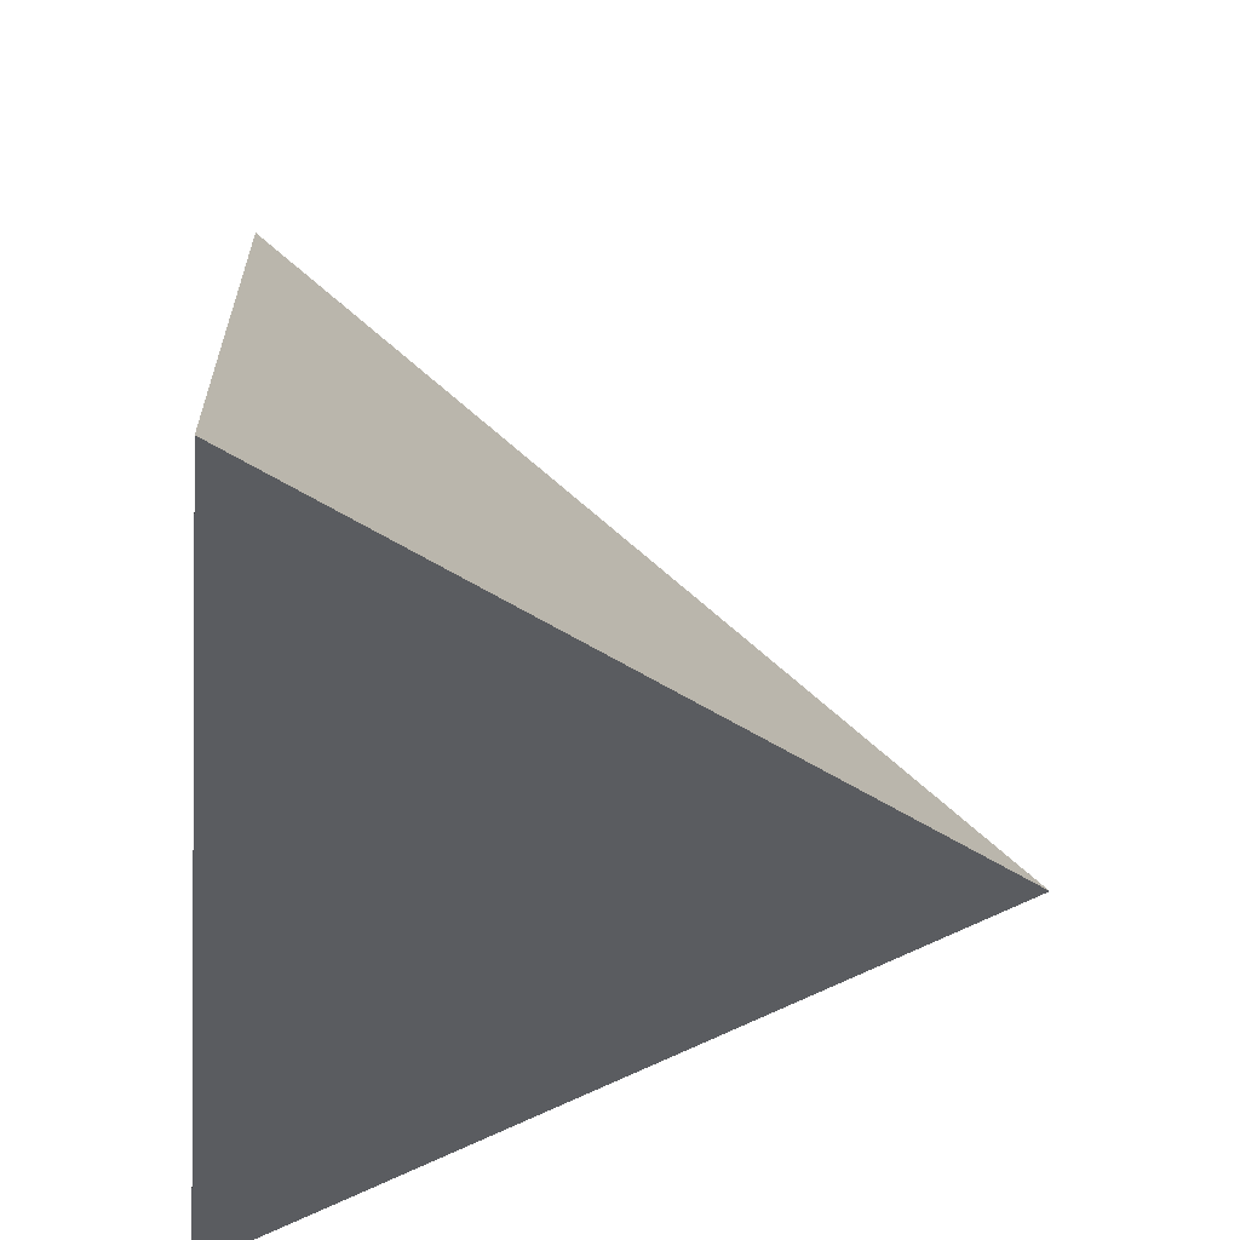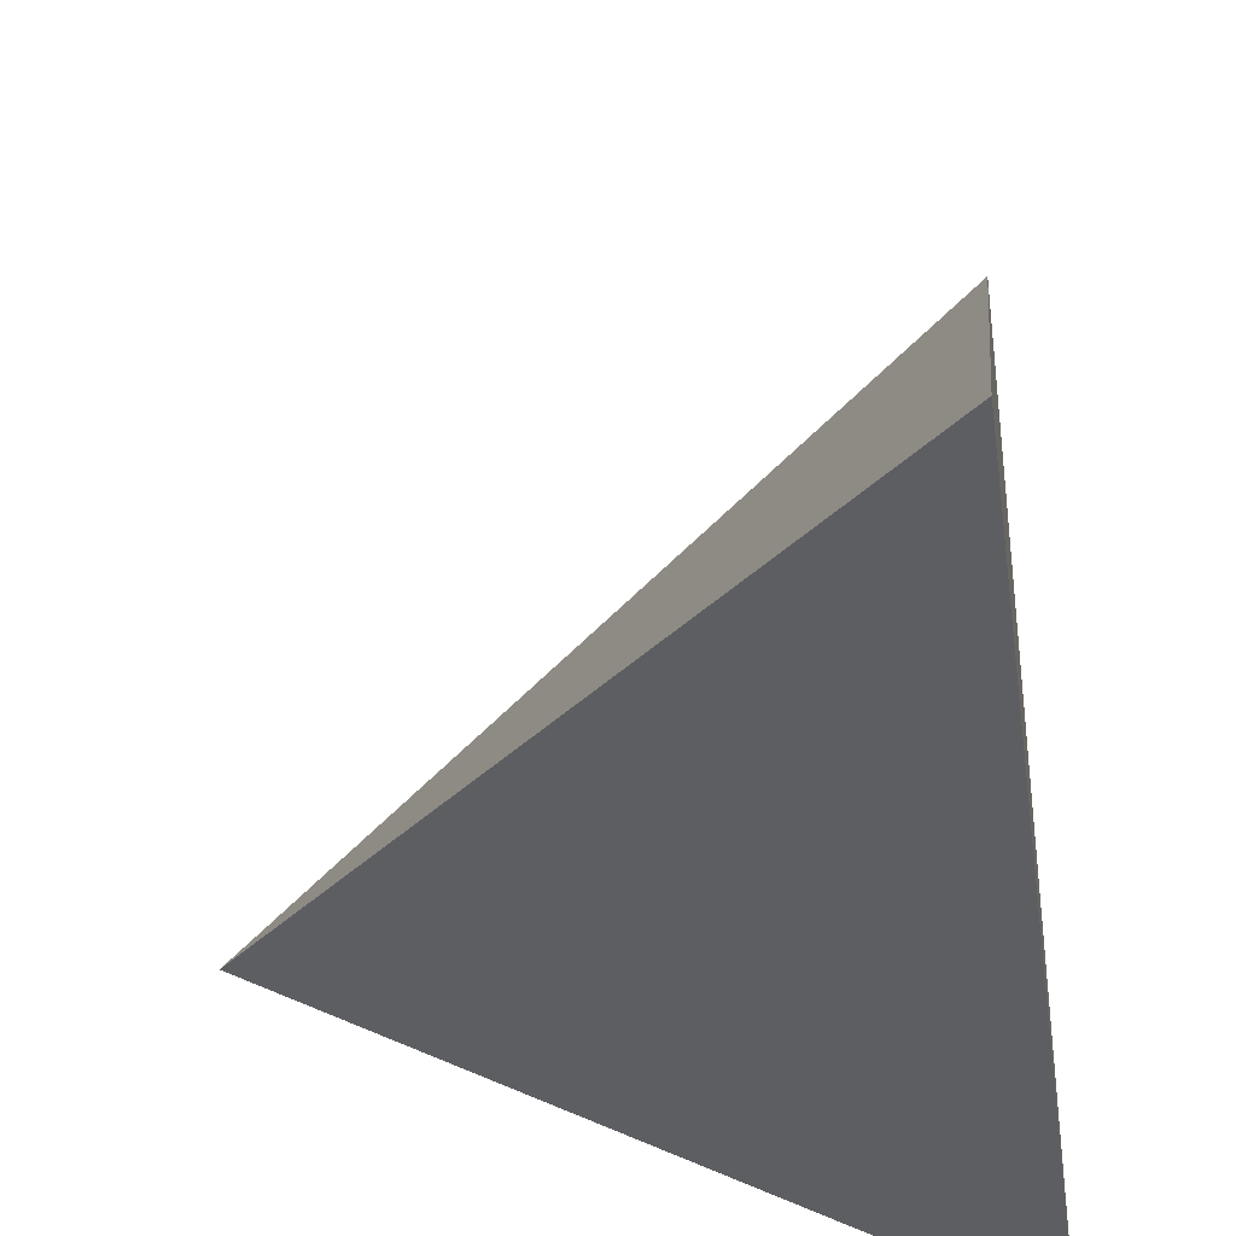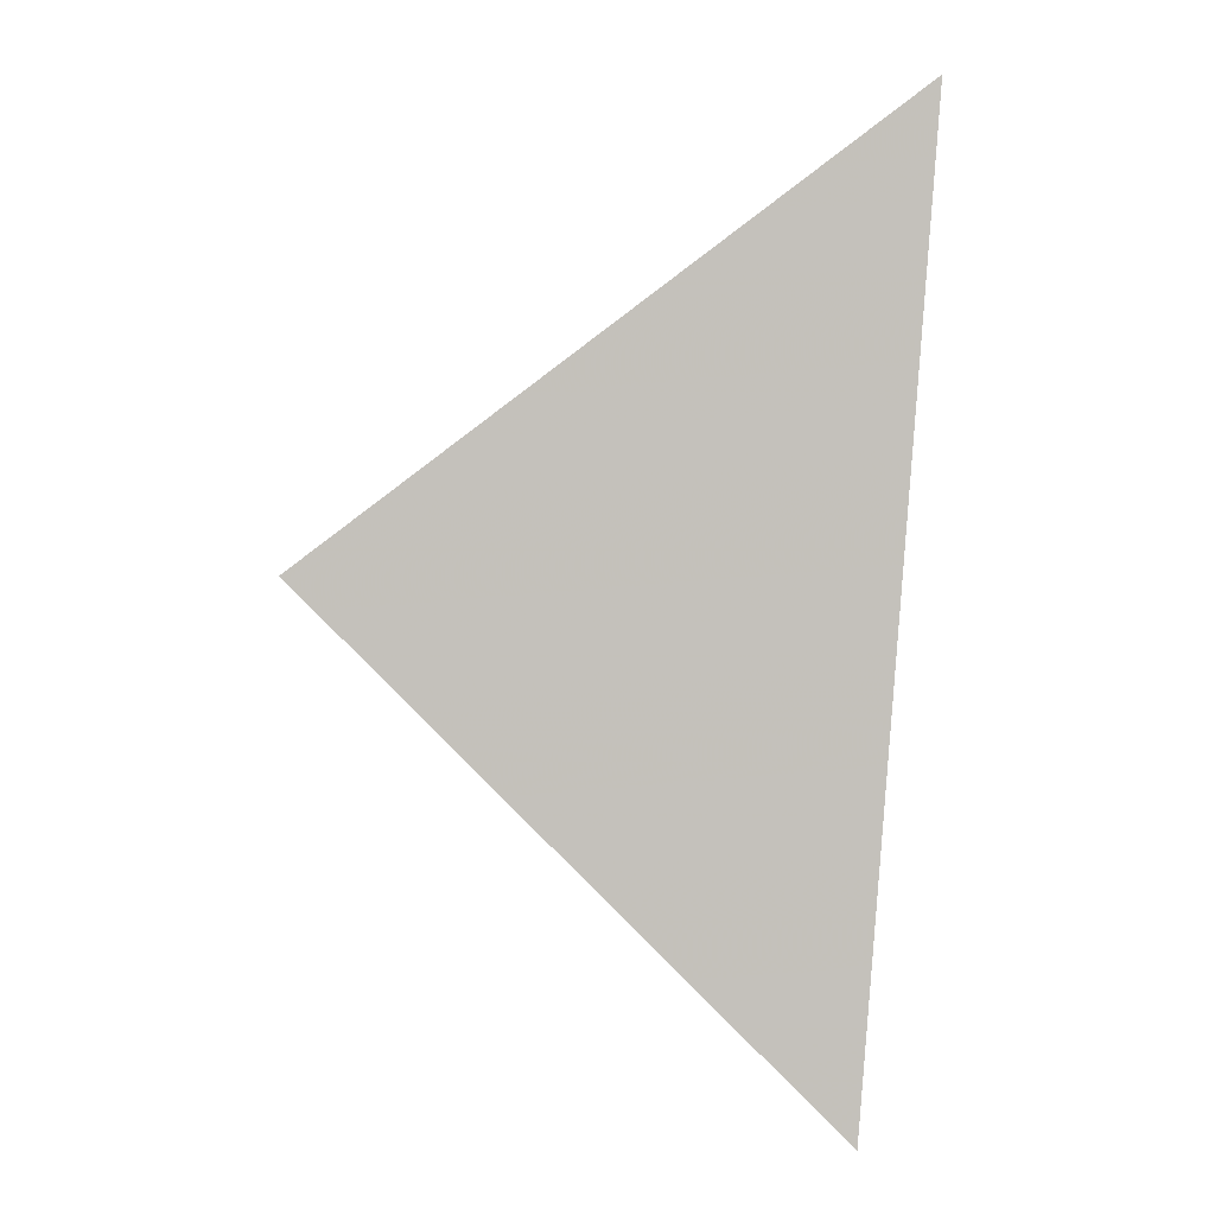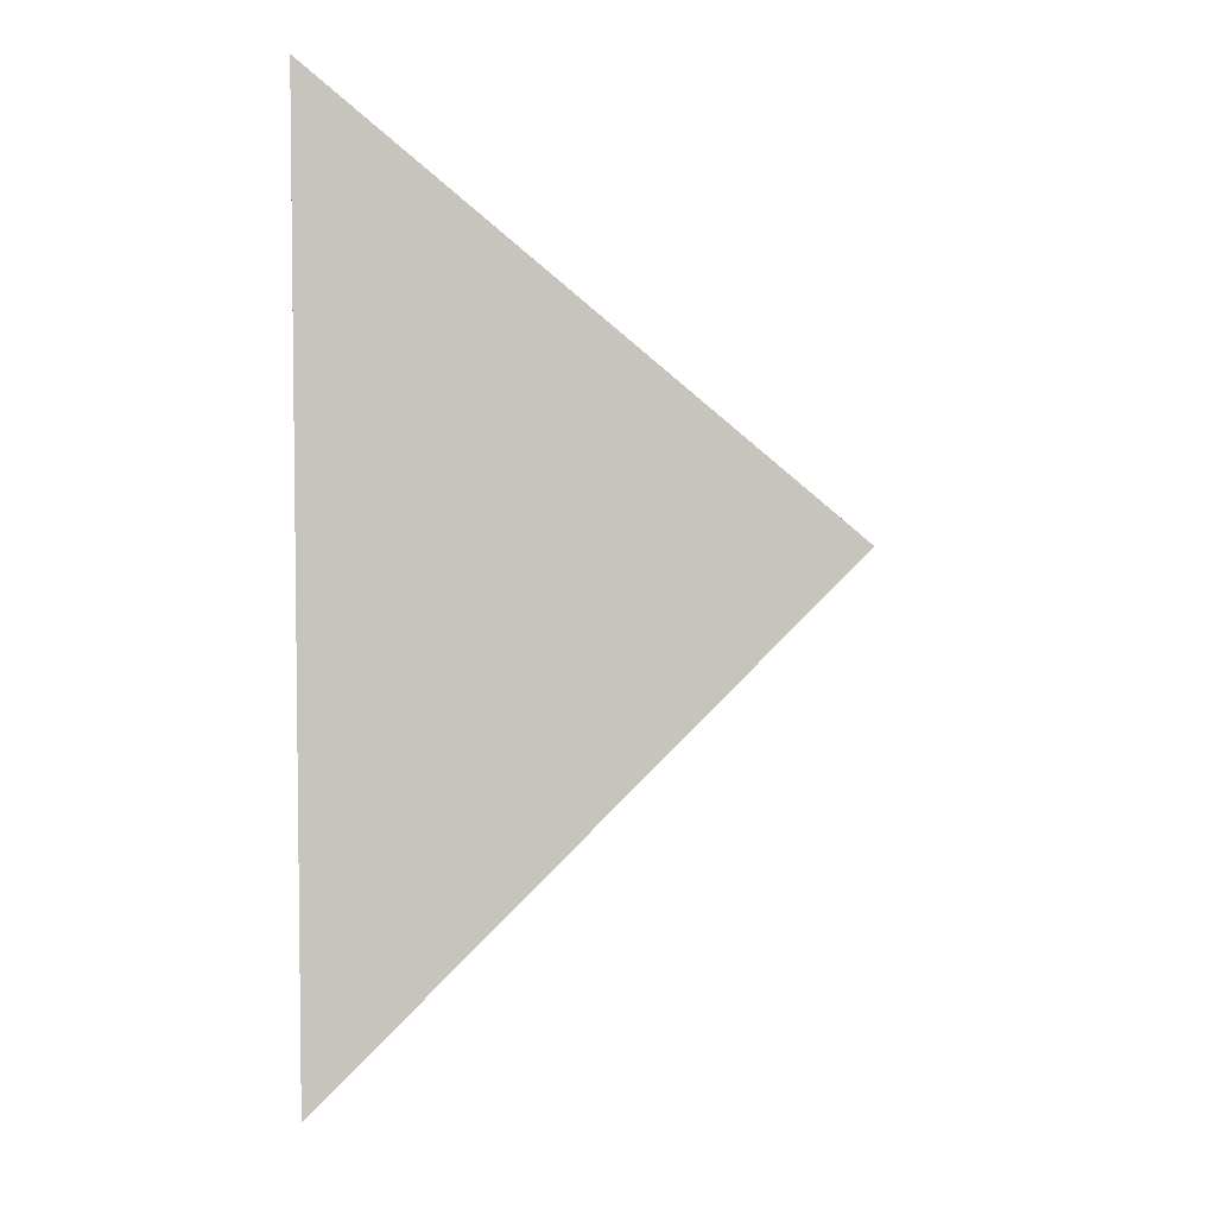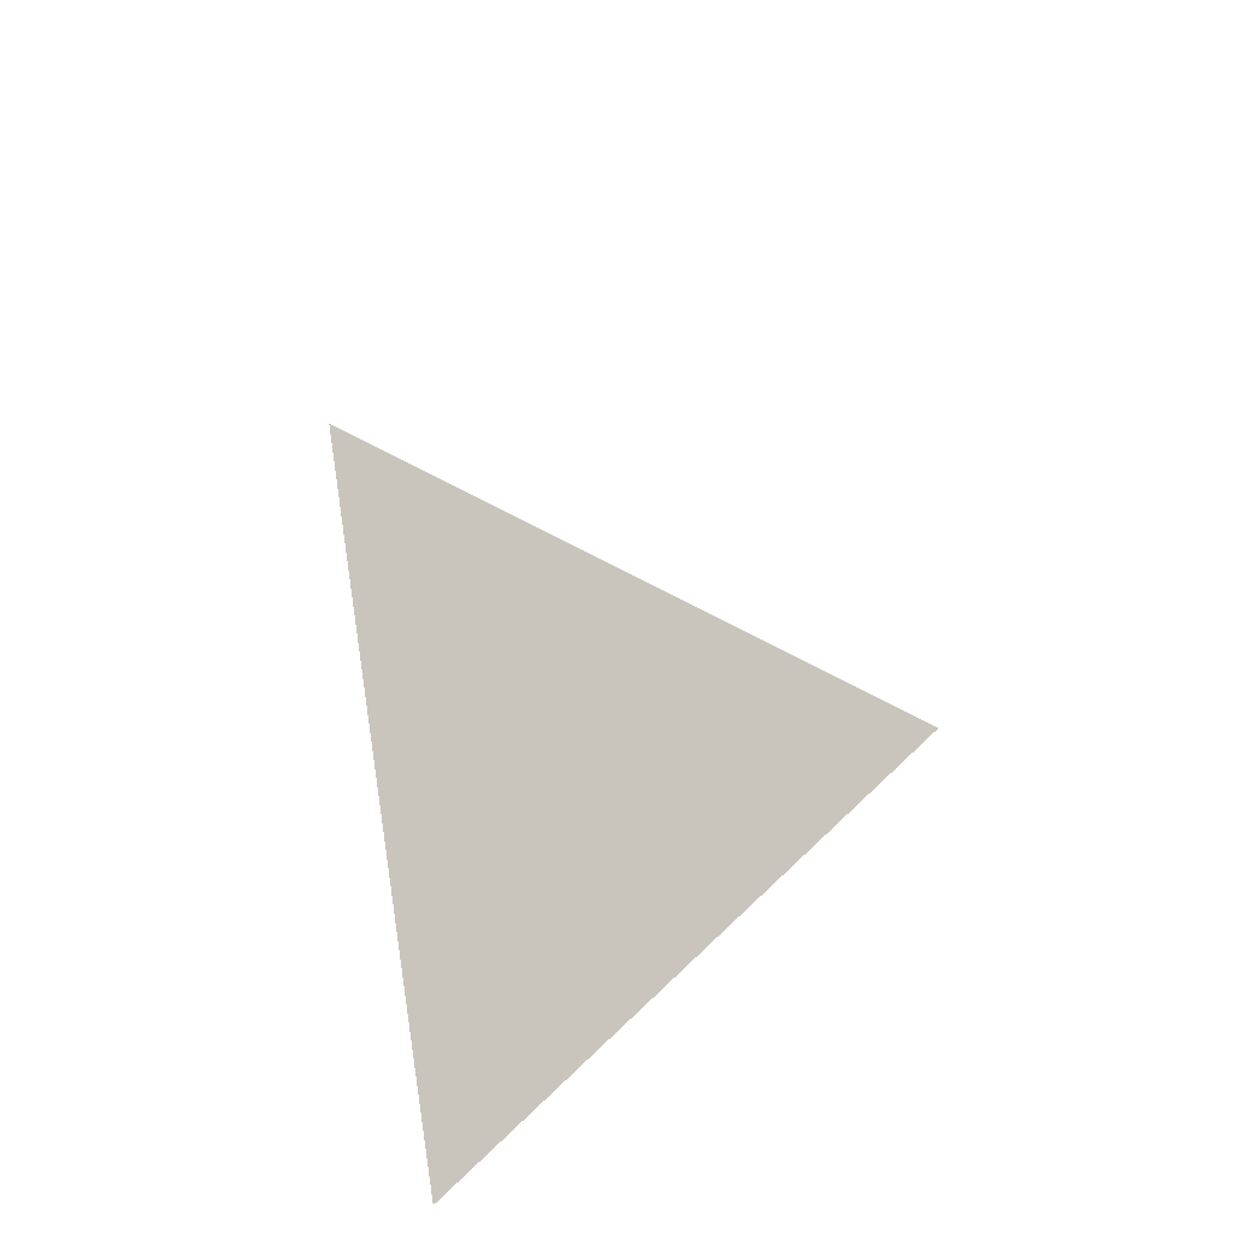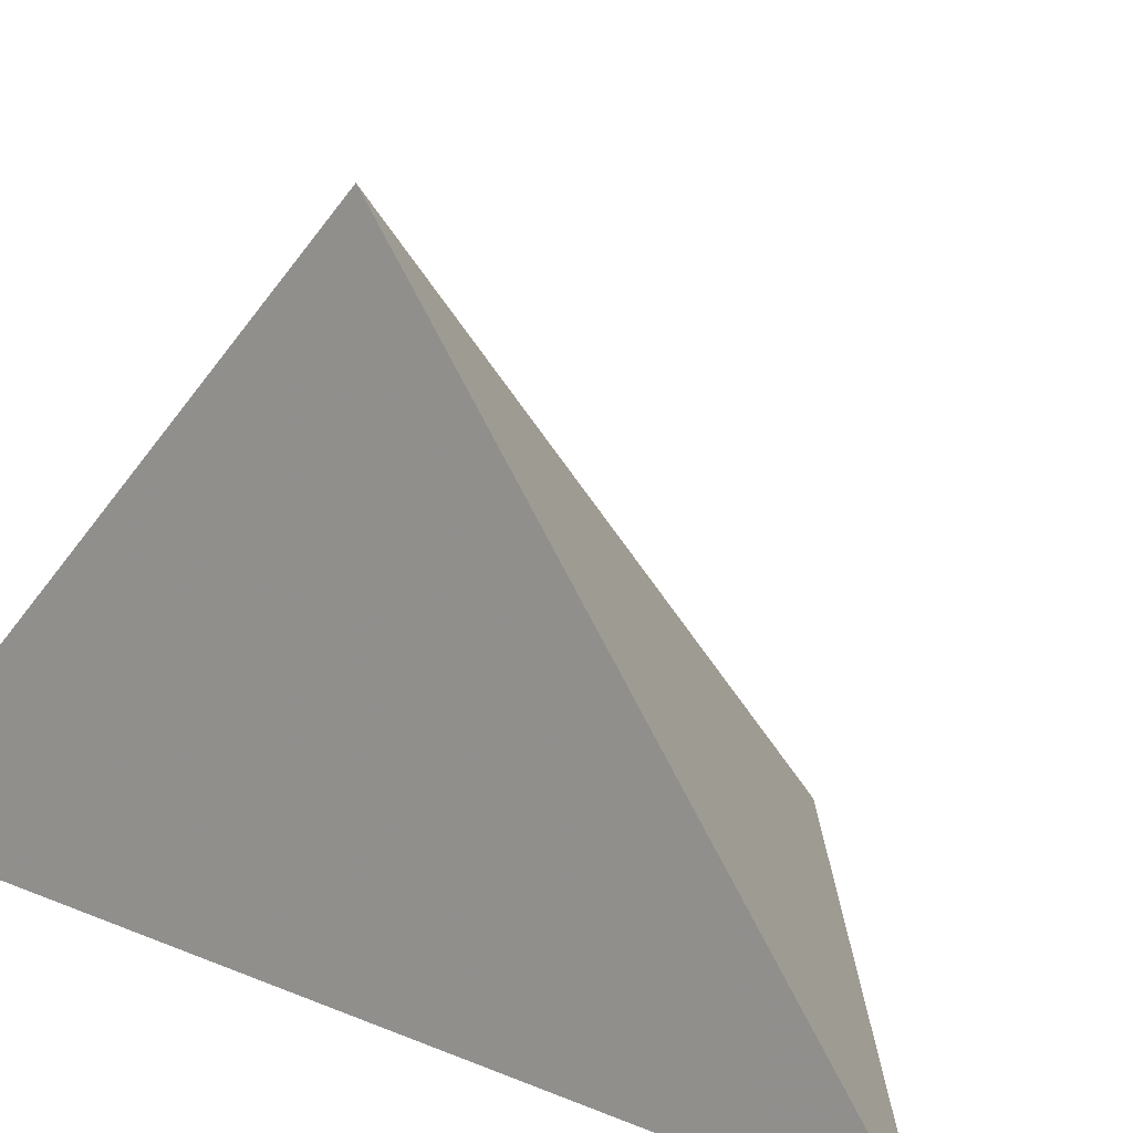
<metadata>
{"format":"obj","ext":"obj","renderer":"f3d","projection":"perspective","resolution":1024,"background":"white","views":[{"elev":-39.3,"azim":-5.8,"up":"+Y"},{"elev":-35.2,"azim":-172.2,"up":"+Y"},{"elev":1.9,"azim":-90.4,"up":"+Z"},{"elev":-4.4,"azim":5.3,"up":"+Z"},{"elev":-46.8,"azim":101.1,"up":"+Z"},{"elev":11.9,"azim":-51.0,"up":"+Y"}]}
</metadata>
<code>
v 1.01 0.765 0.245
v 0.755 0.765 -0.01
v 0.753 0.7297 0.4638
v 0.755 1.02 0.245
f 2 1 3
f 3 1 4
f 4 1 2
f 4 2 3

</code>
